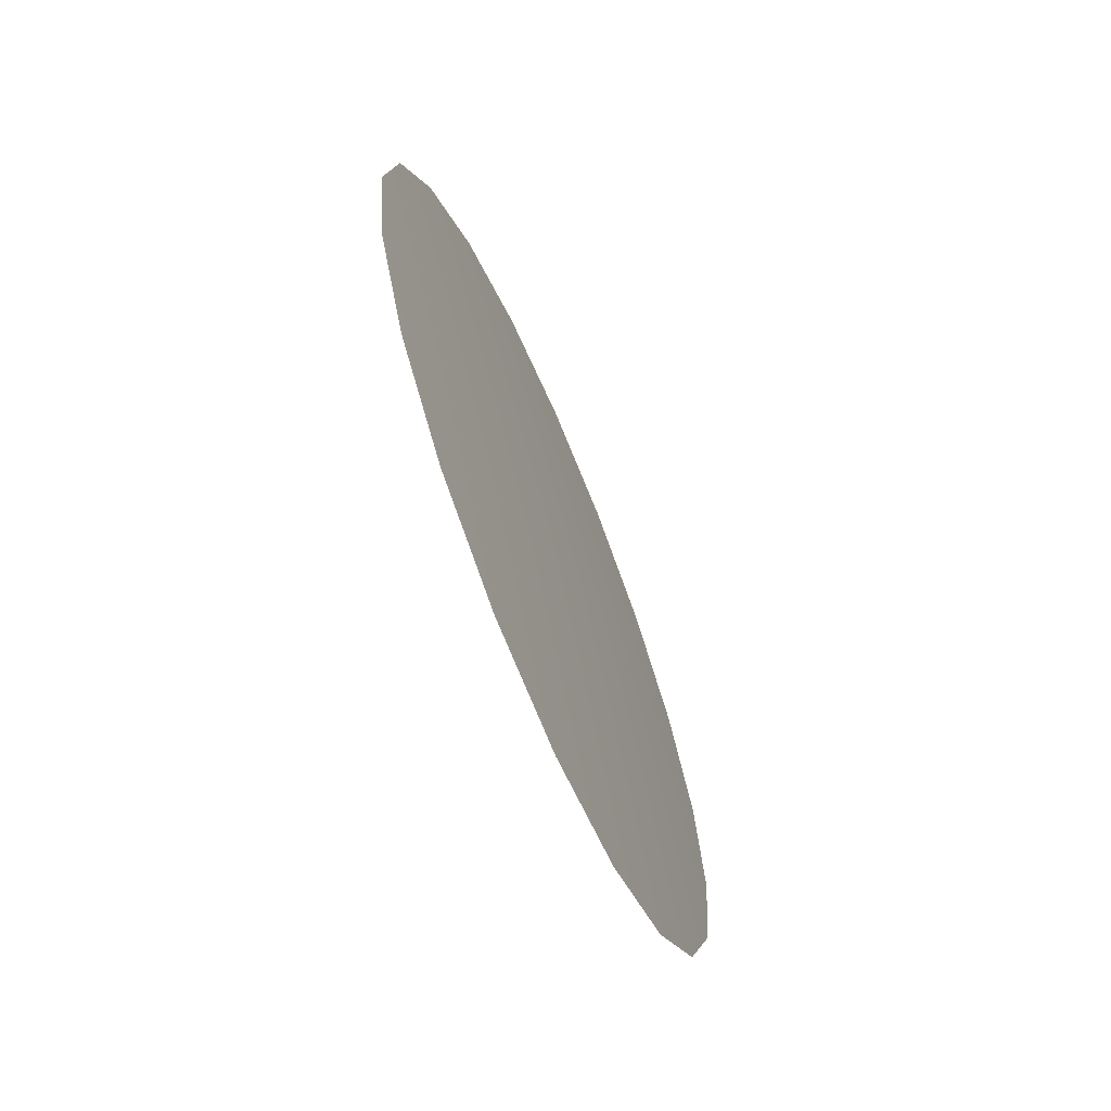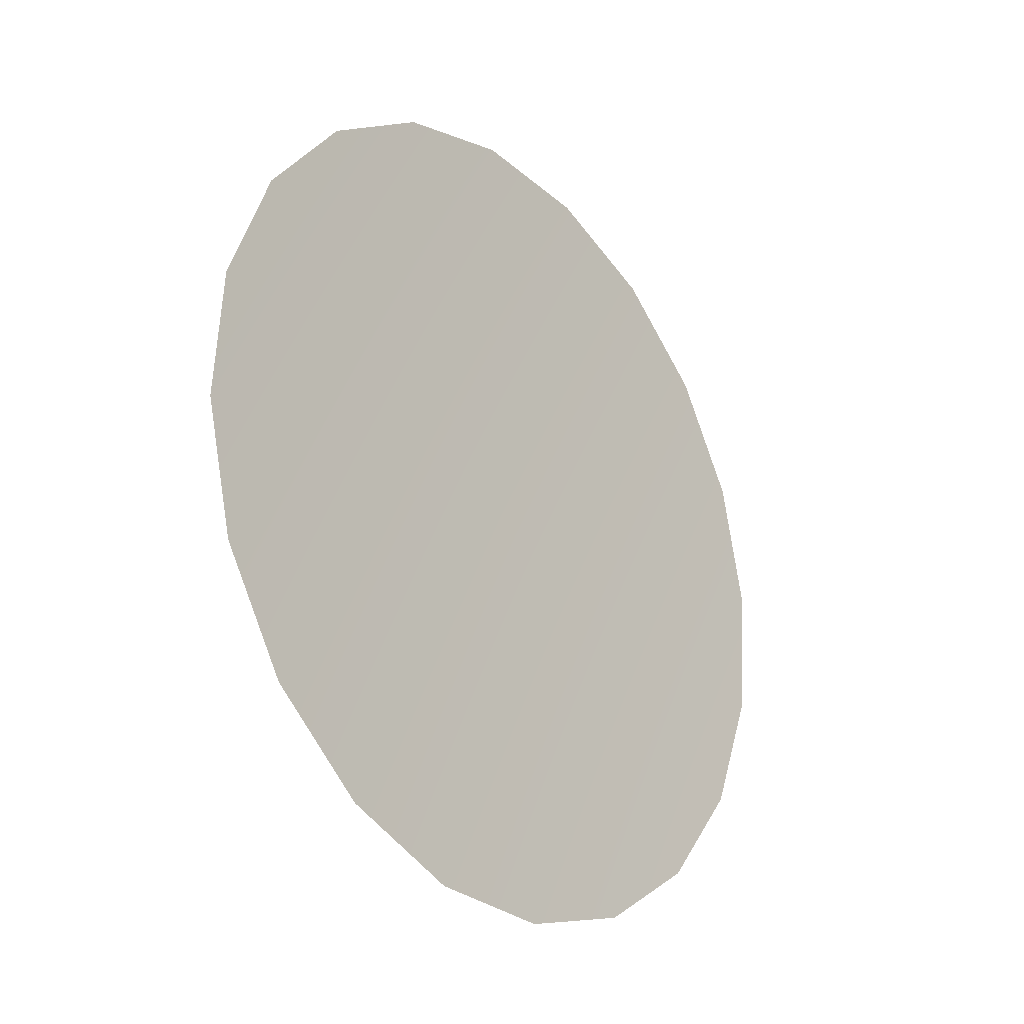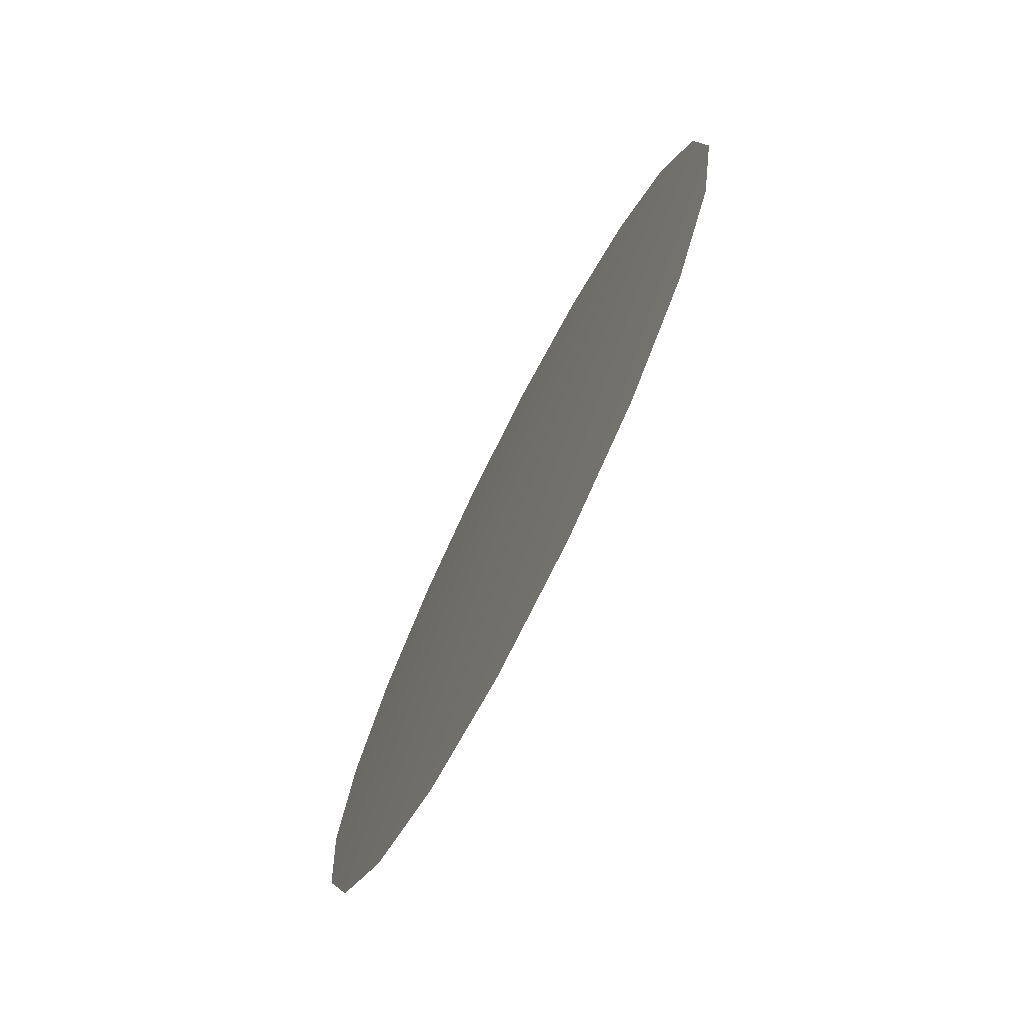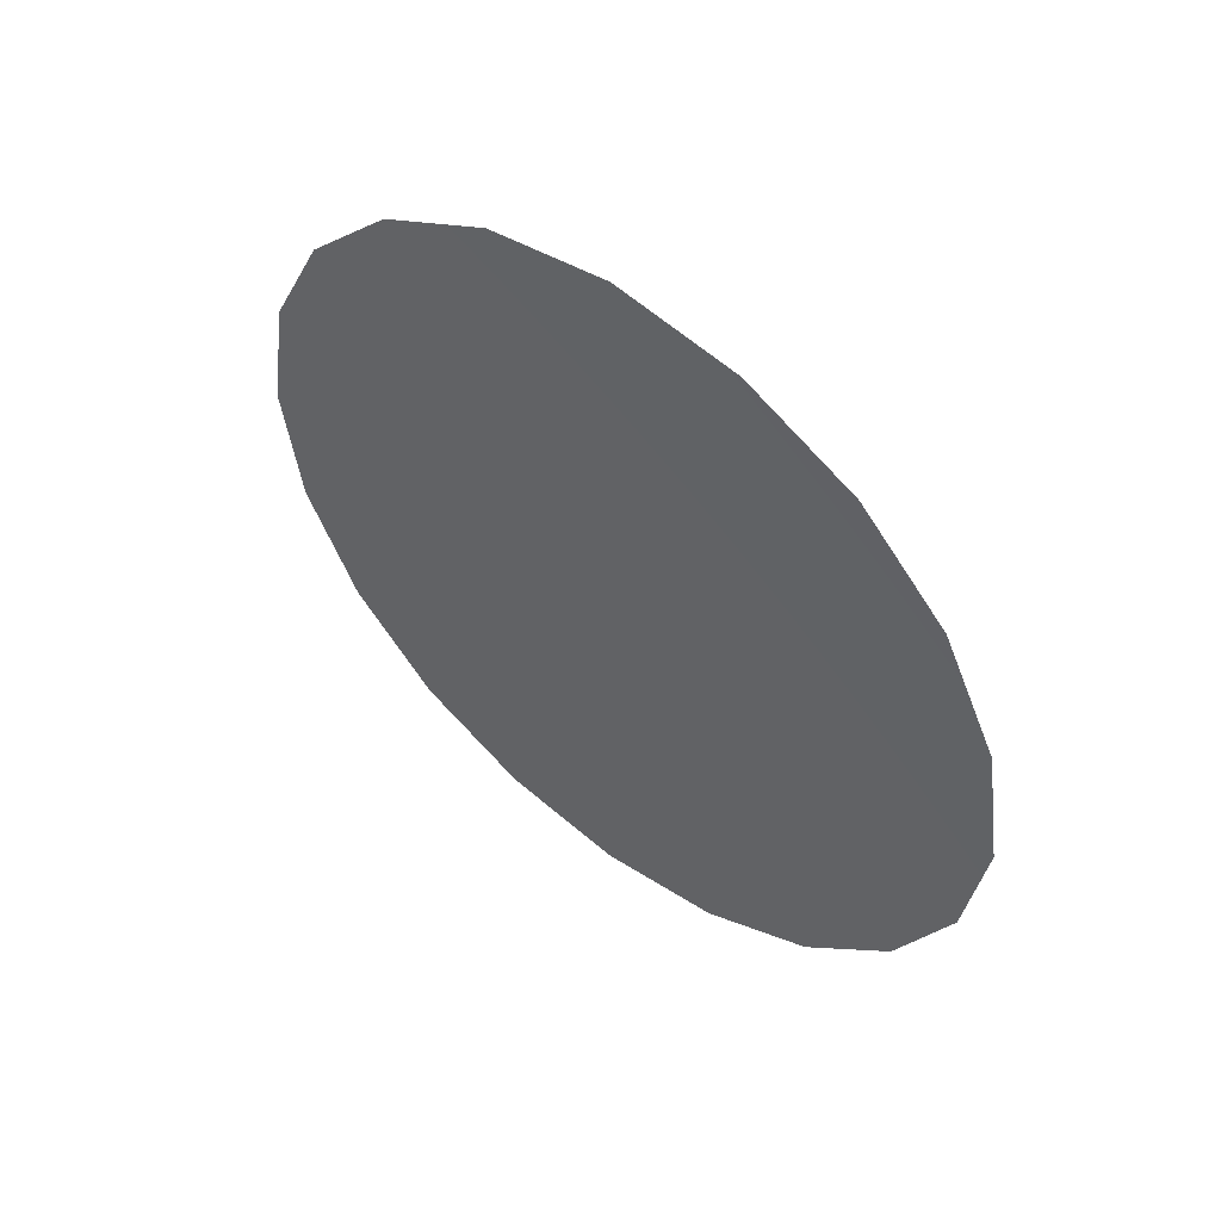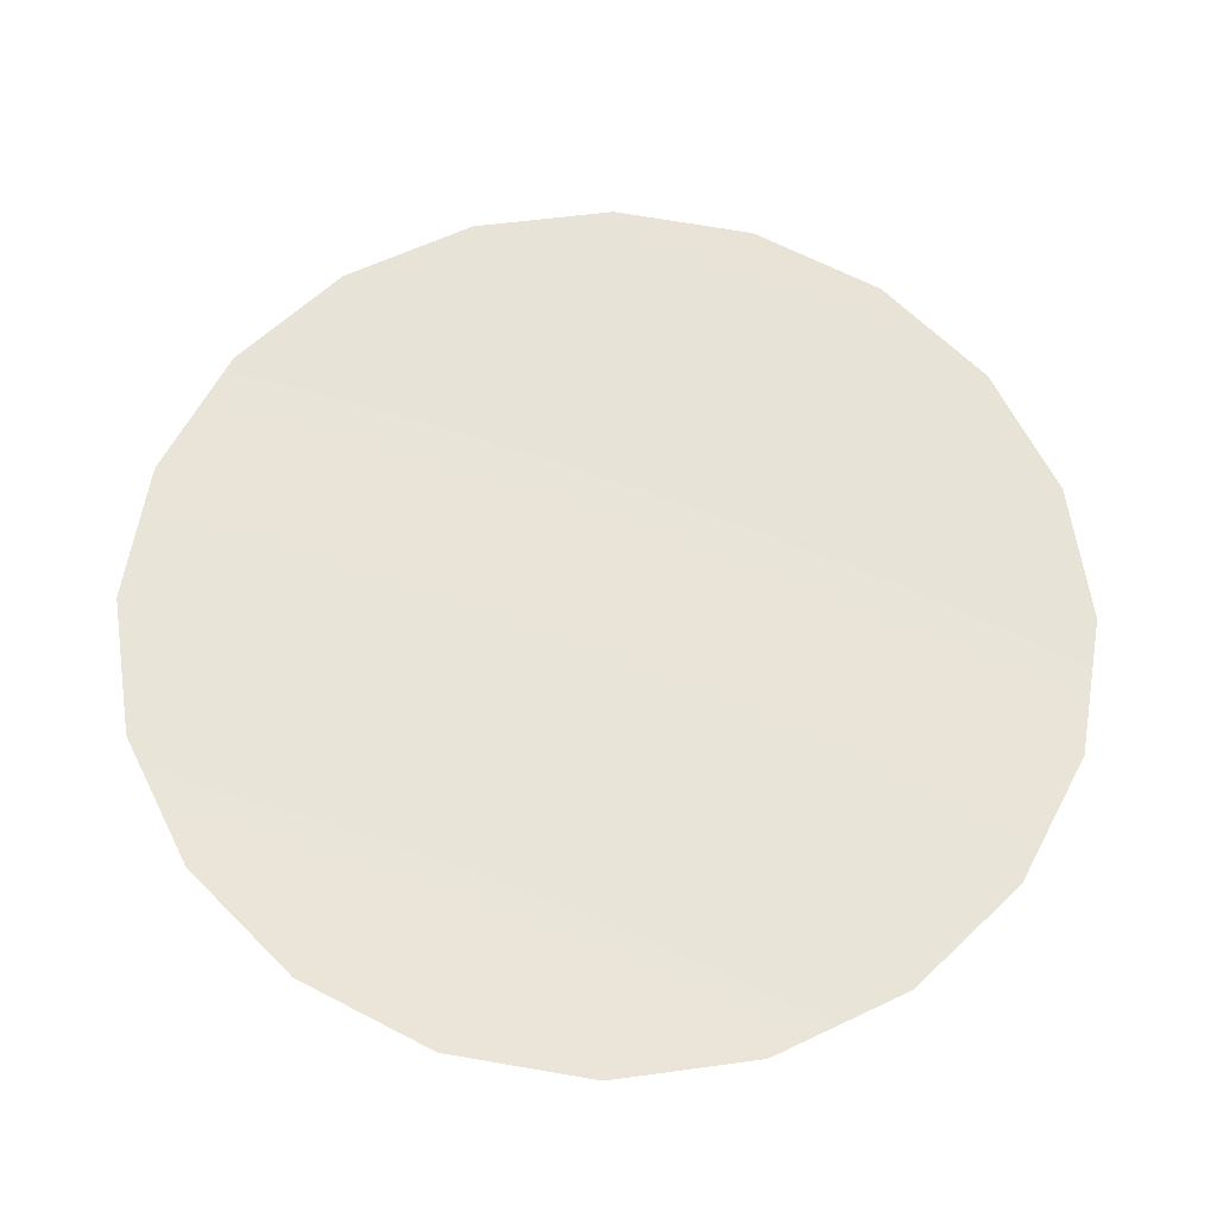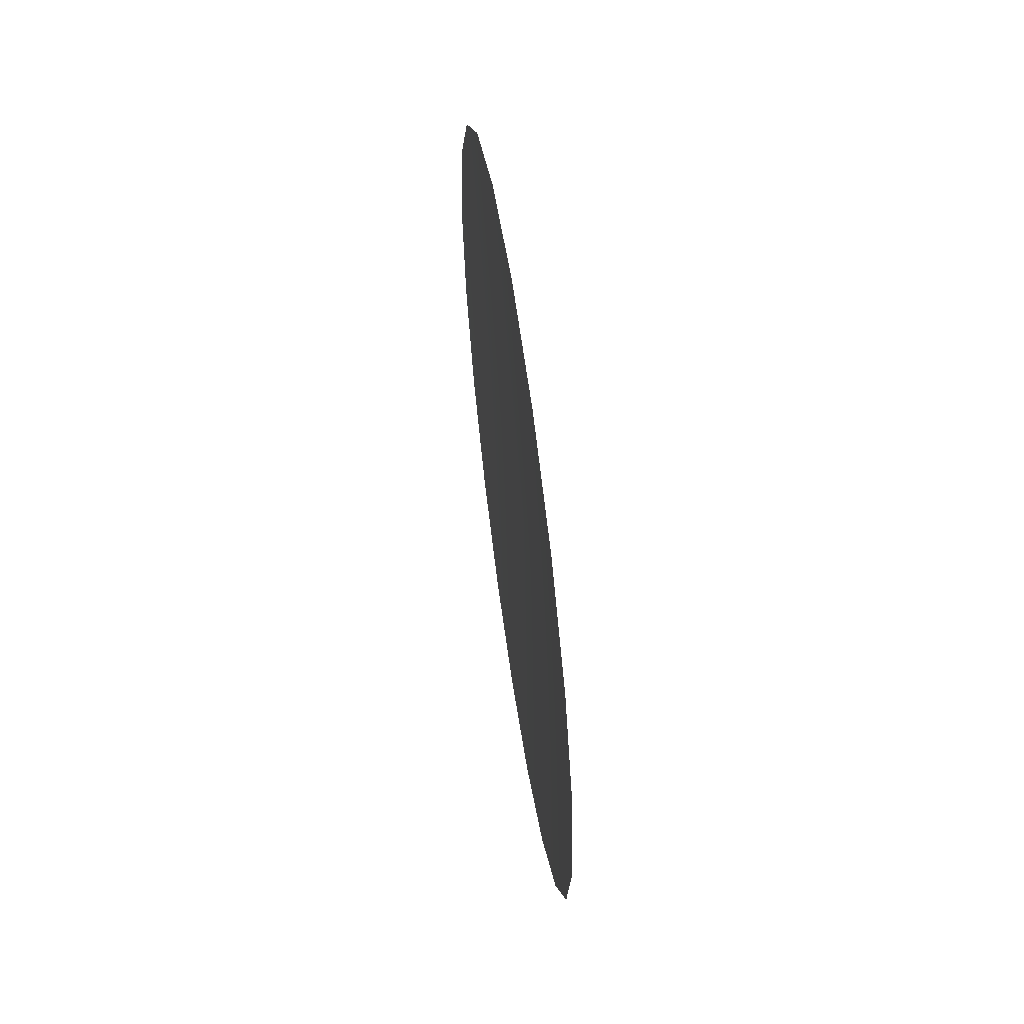
<metadata>
{"format":"obj","ext":"obj","renderer":"f3d","projection":"perspective","resolution":1024,"background":"white","views":[{"elev":-66.5,"azim":45.9,"up":"+Z"},{"elev":-62.6,"azim":-147.2,"up":"+Y"},{"elev":-13.3,"azim":166.1,"up":"+Y"},{"elev":52.3,"azim":-27.7,"up":"+Z"},{"elev":-51.6,"azim":-91.6,"up":"+Y"},{"elev":59.6,"azim":15.0,"up":"+Z"}]}
</metadata>
<code>
g default
v -11.53 -0.1717 0.8926
v -11.42 -0.4551 0.6699
v -11.4 -0.5047 0.7757
v -11.46 -0.3779 0.5859
v -11.5 -0.2807 0.532
v -11.54 -0.1729 0.5135
v -11.59 -0.06508 0.5321
v -11.63 0.03215 0.586
v -11.66 0.1093 0.6699
v -11.69 0.1588 0.7757
v -11.69 0.1759 0.8929
v -11.69 0.1588 1.01
v -11.66 0.1093 1.116
v -11.63 0.03214 1.2
v -11.59 -0.06509 1.254
v -11.54 -0.1729 1.272
v -11.5 -0.2807 1.254
v -11.46 -0.3779 1.2
v -11.42 -0.4551 1.116
v -11.4 -0.5047 1.01
v -11.39 -0.5218 0.8929
g Radar Cockpit:polySurface9
f 2 1 3
f 4 1 2
f 5 1 4
f 6 1 5
f 7 1 6
f 8 1 7
f 9 1 8
f 10 1 9
f 11 1 10
f 12 1 11
f 13 1 12
f 14 1 13
f 15 1 14
f 16 1 15
f 17 1 16
f 18 1 17
f 19 1 18
f 20 1 19
f 21 1 20
f 3 1 21

</code>
